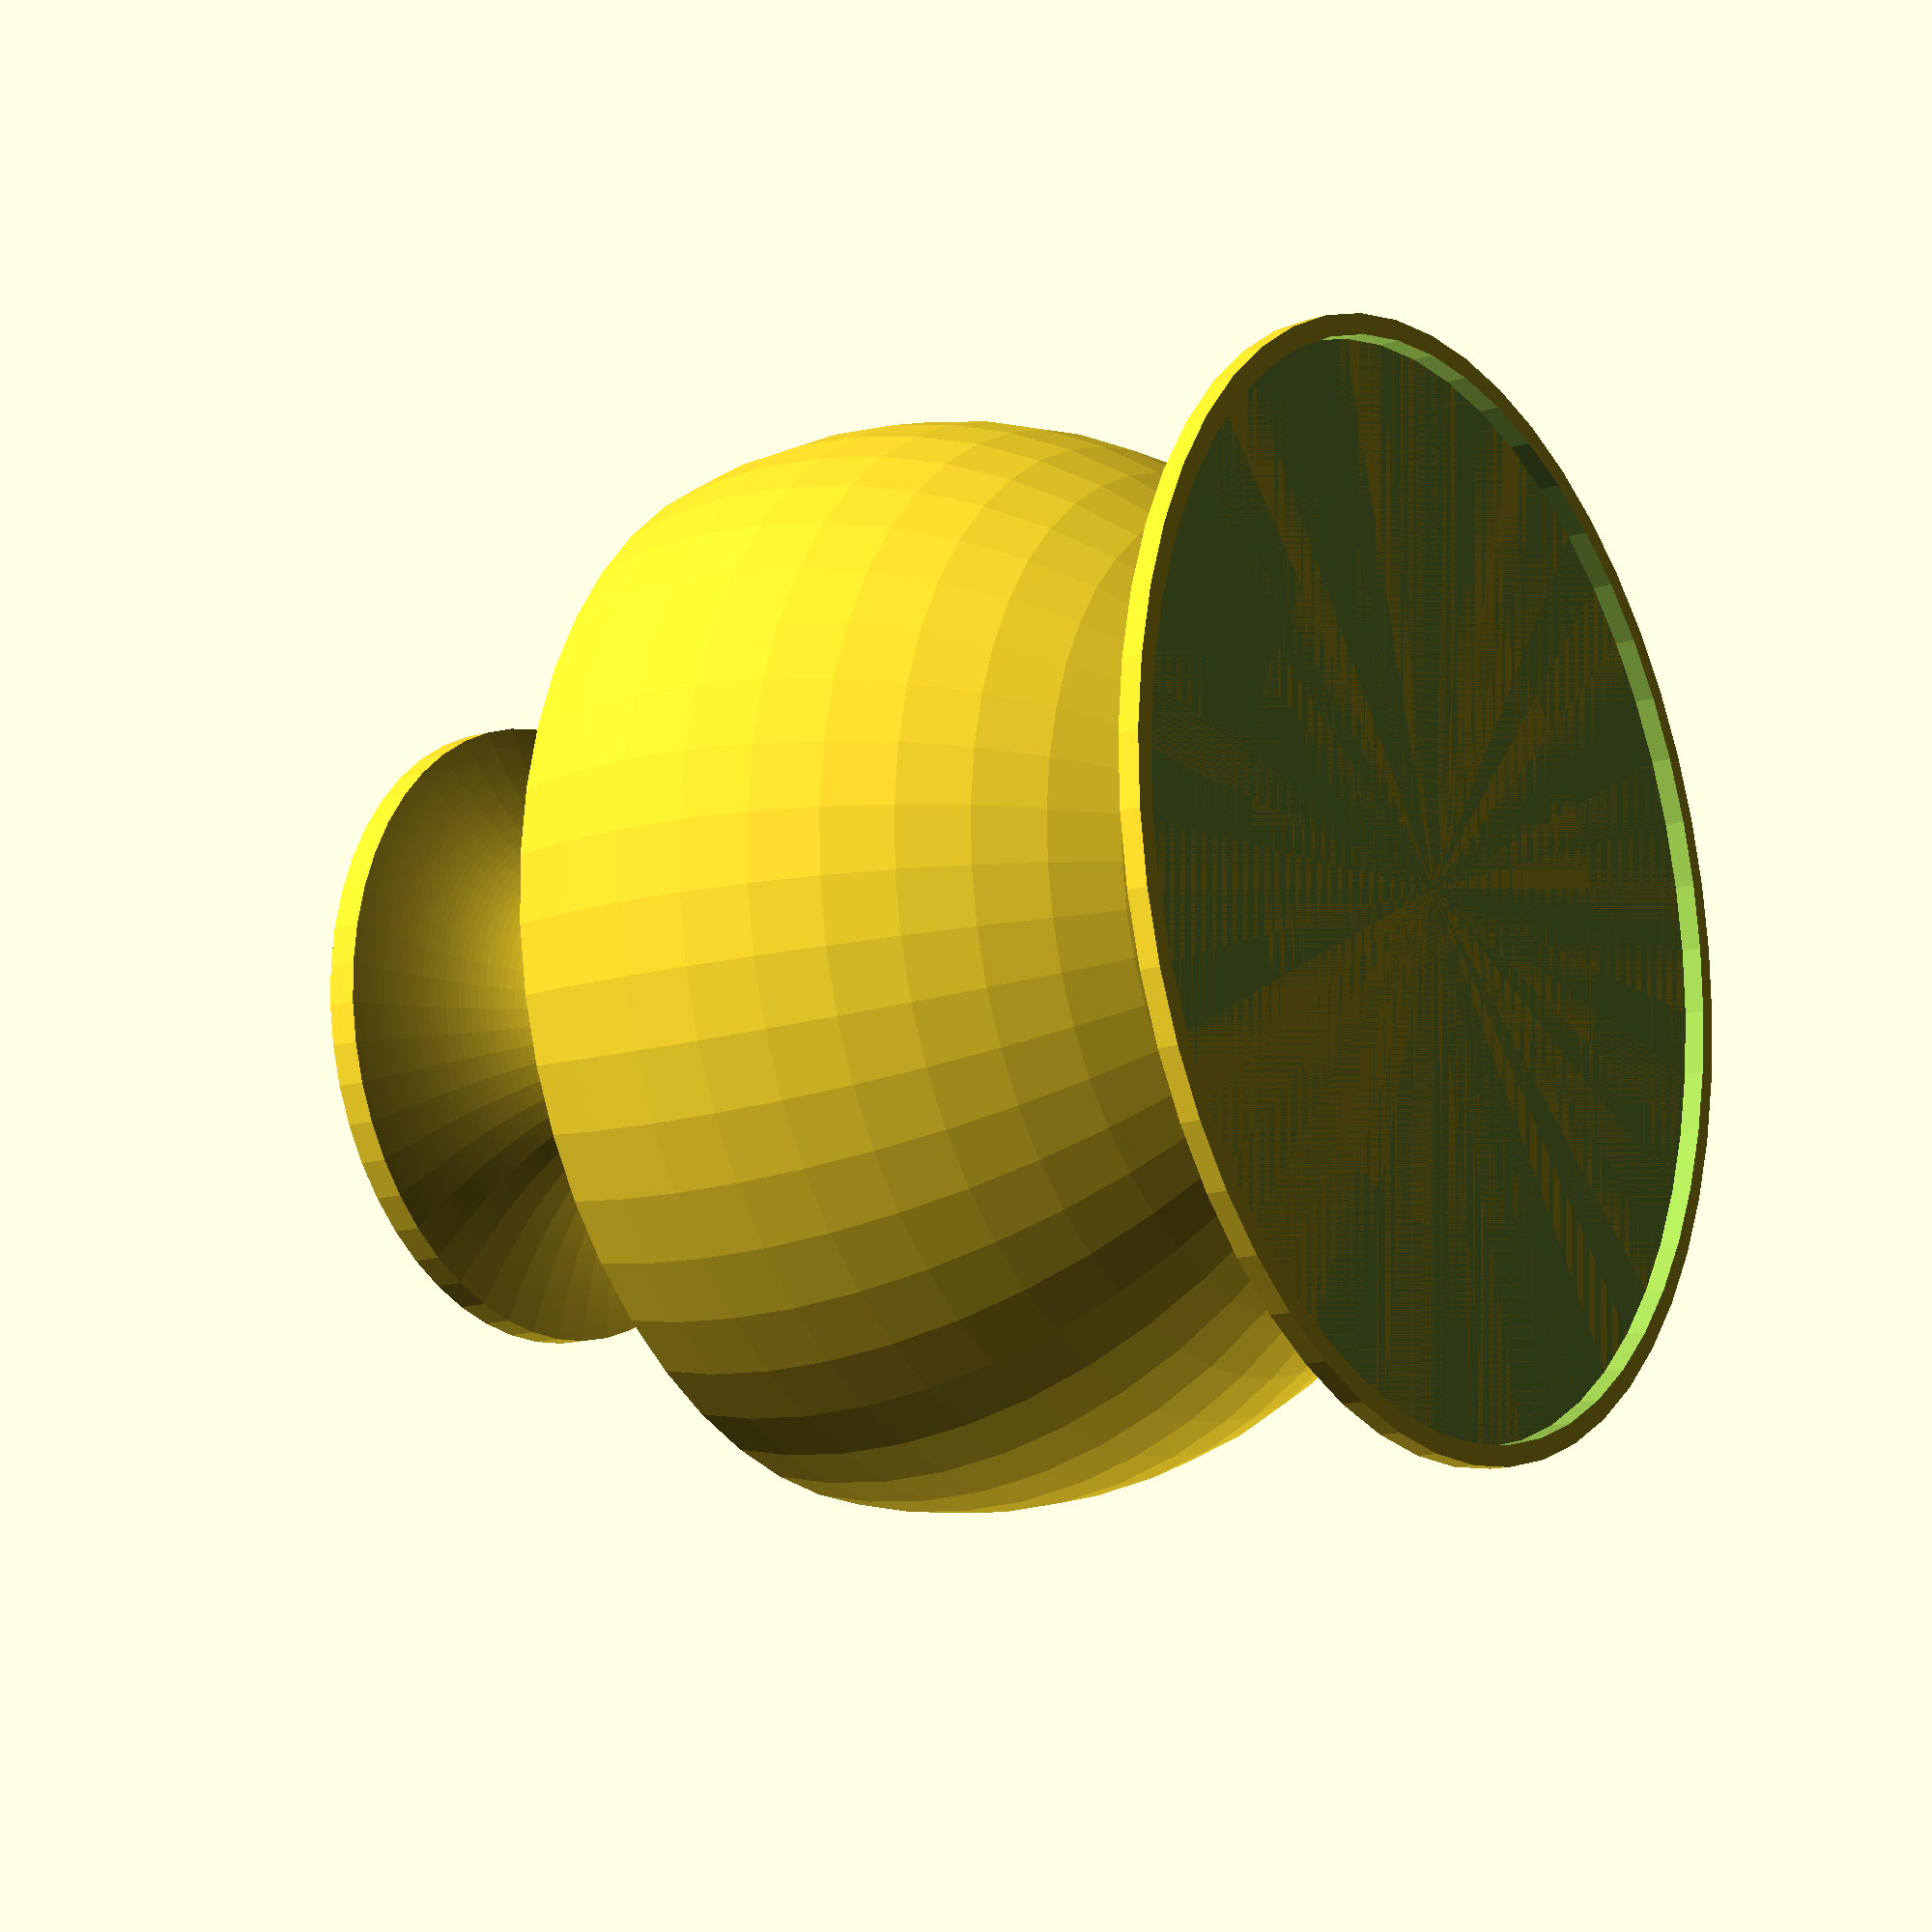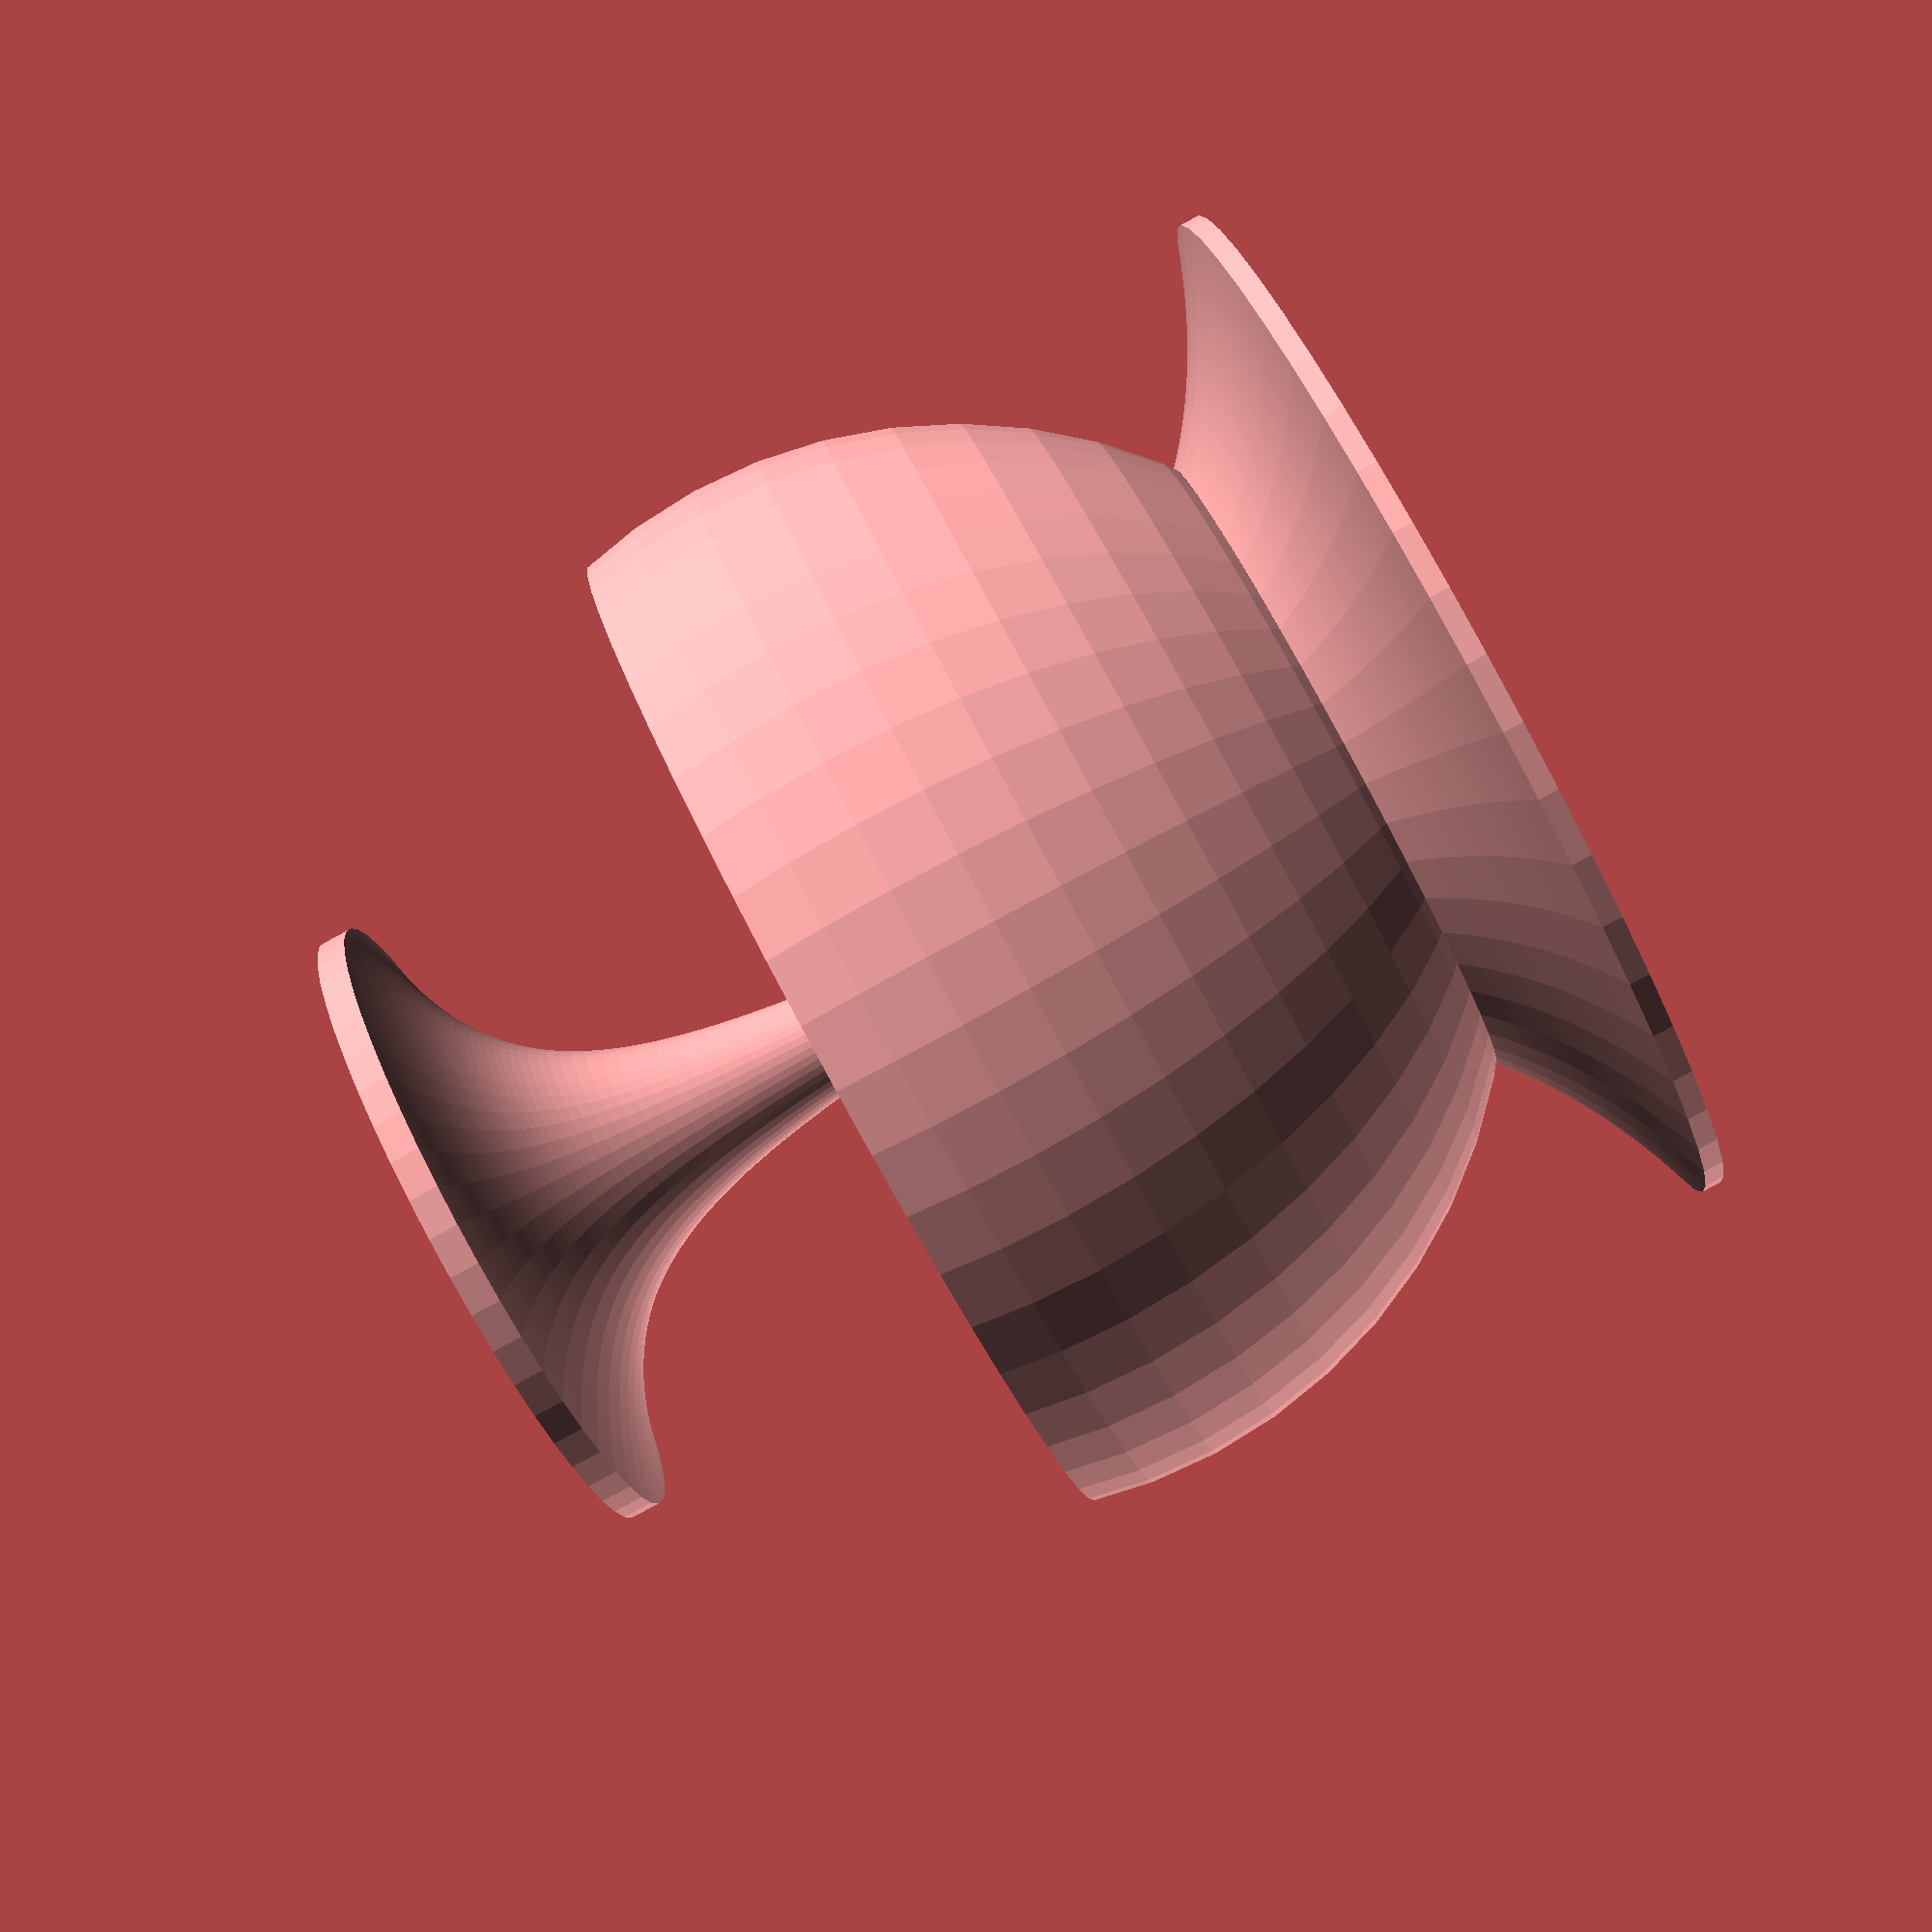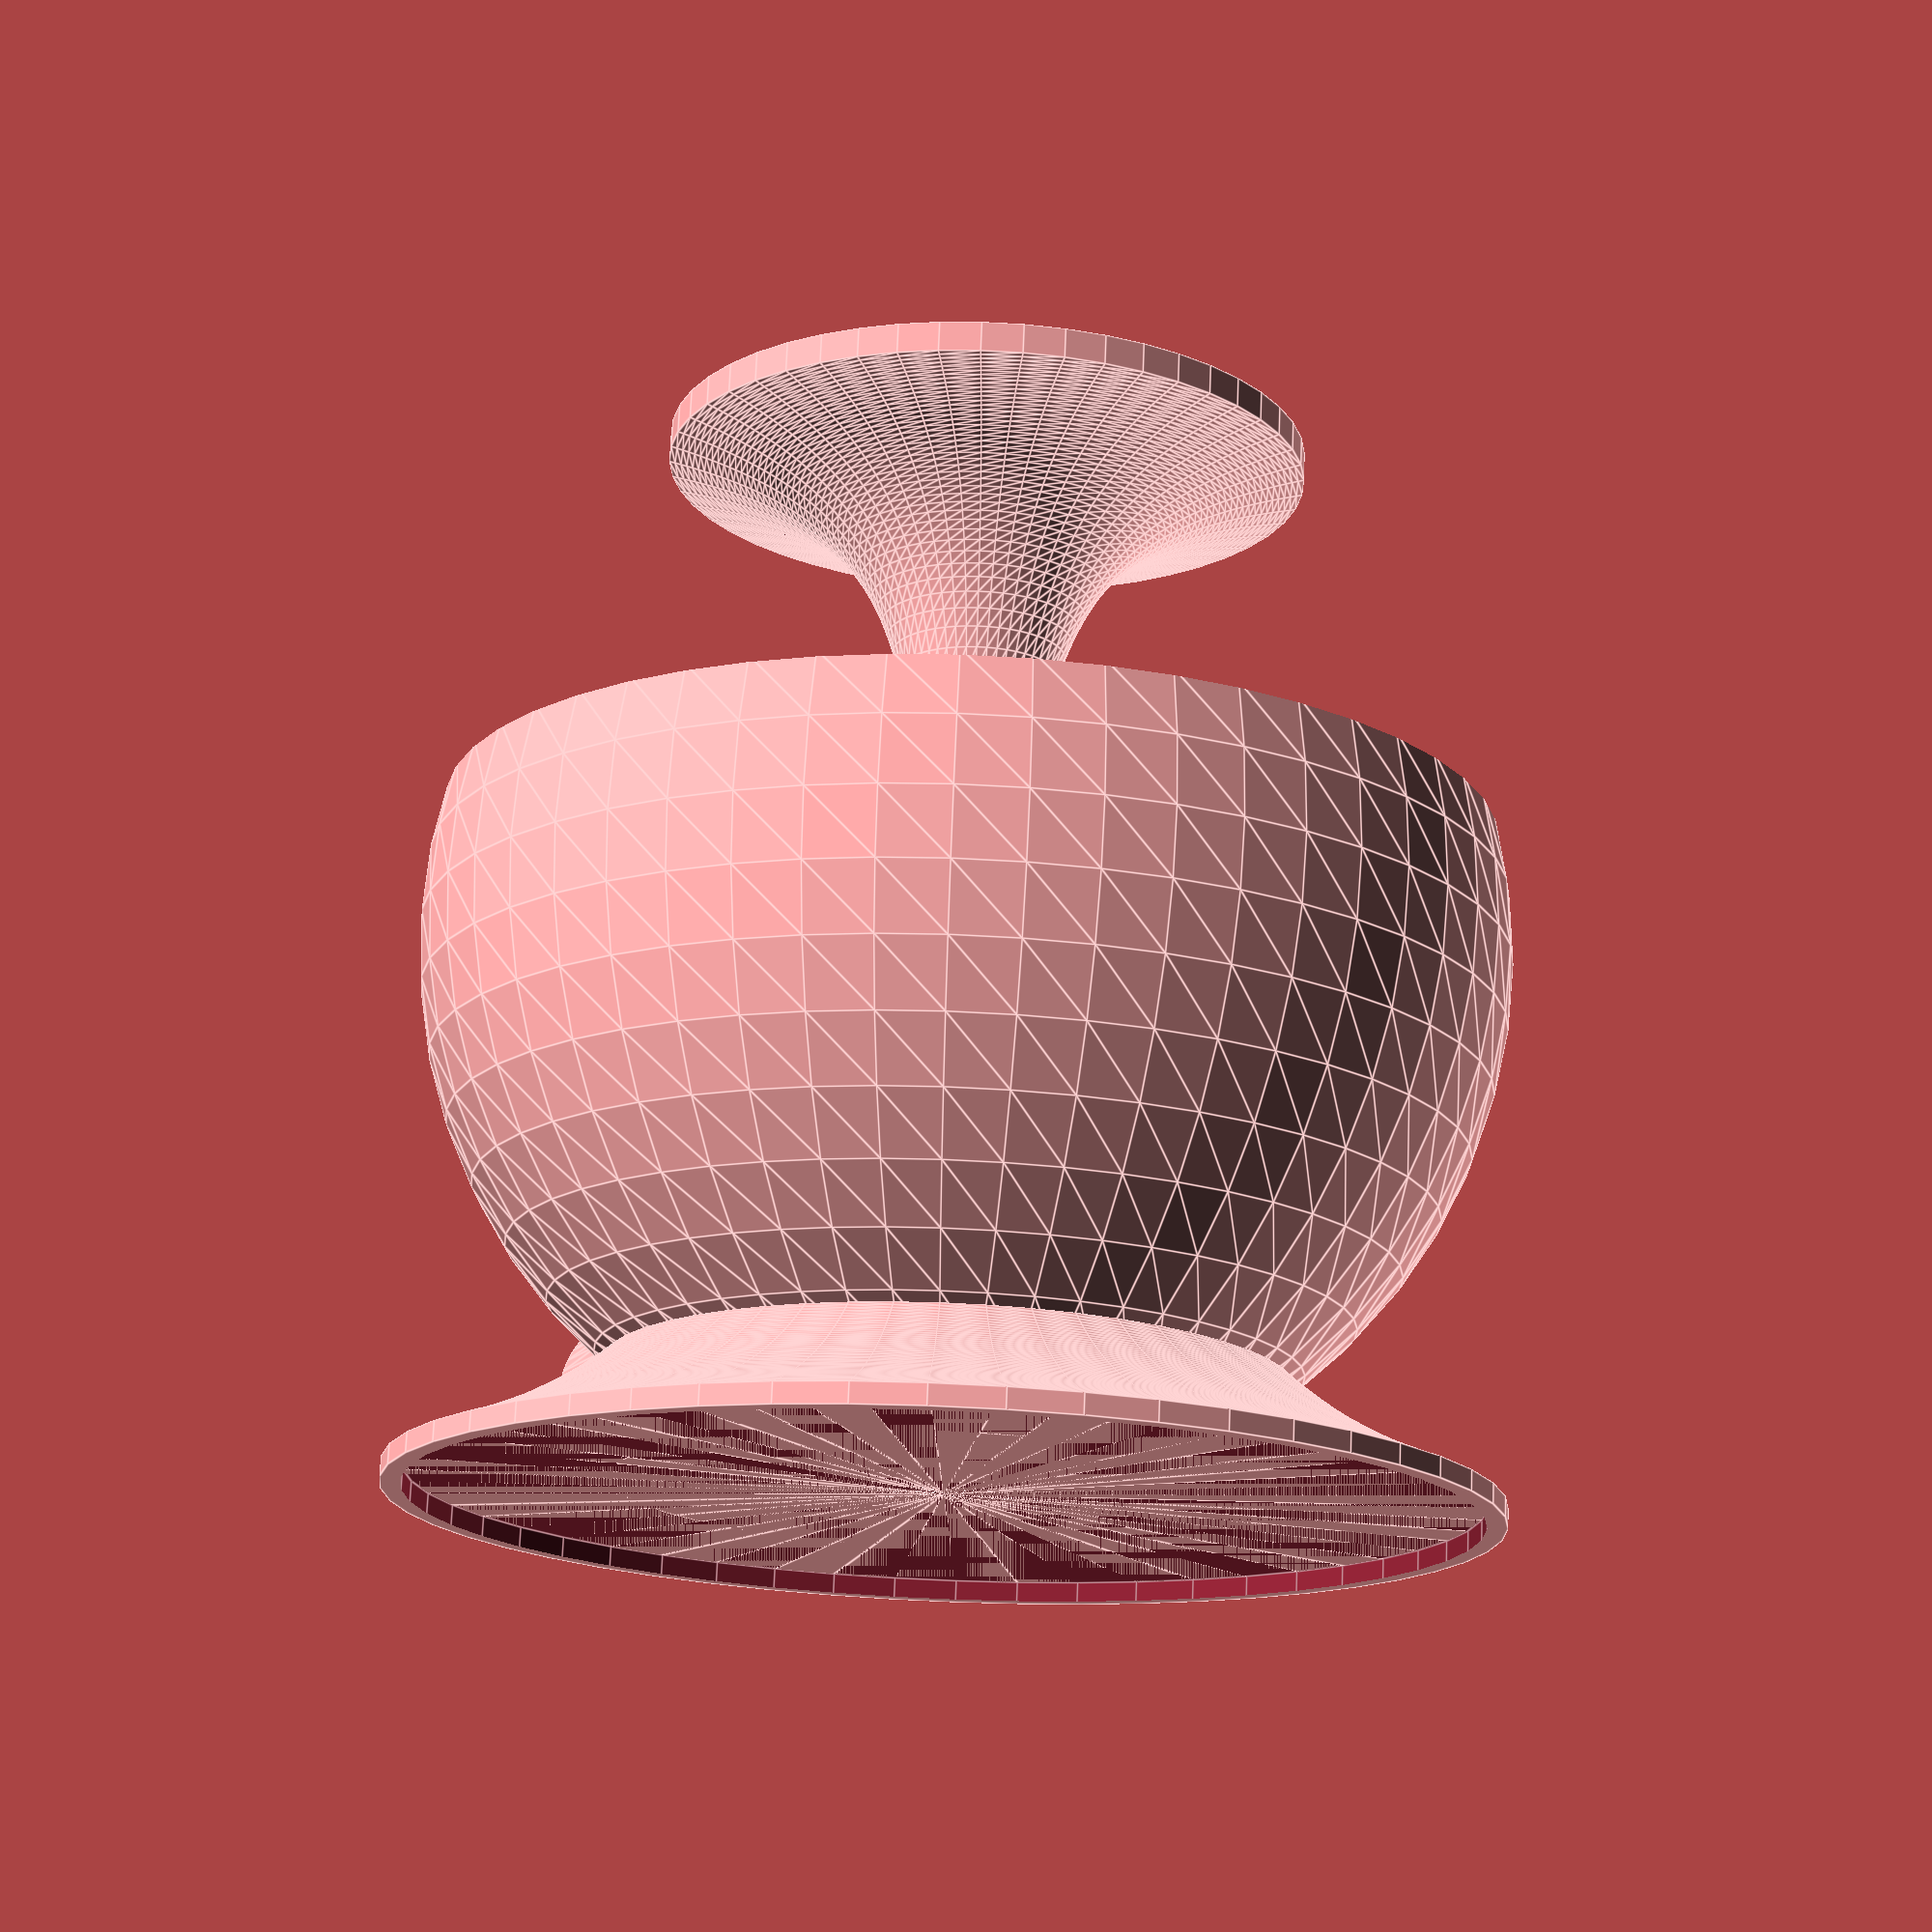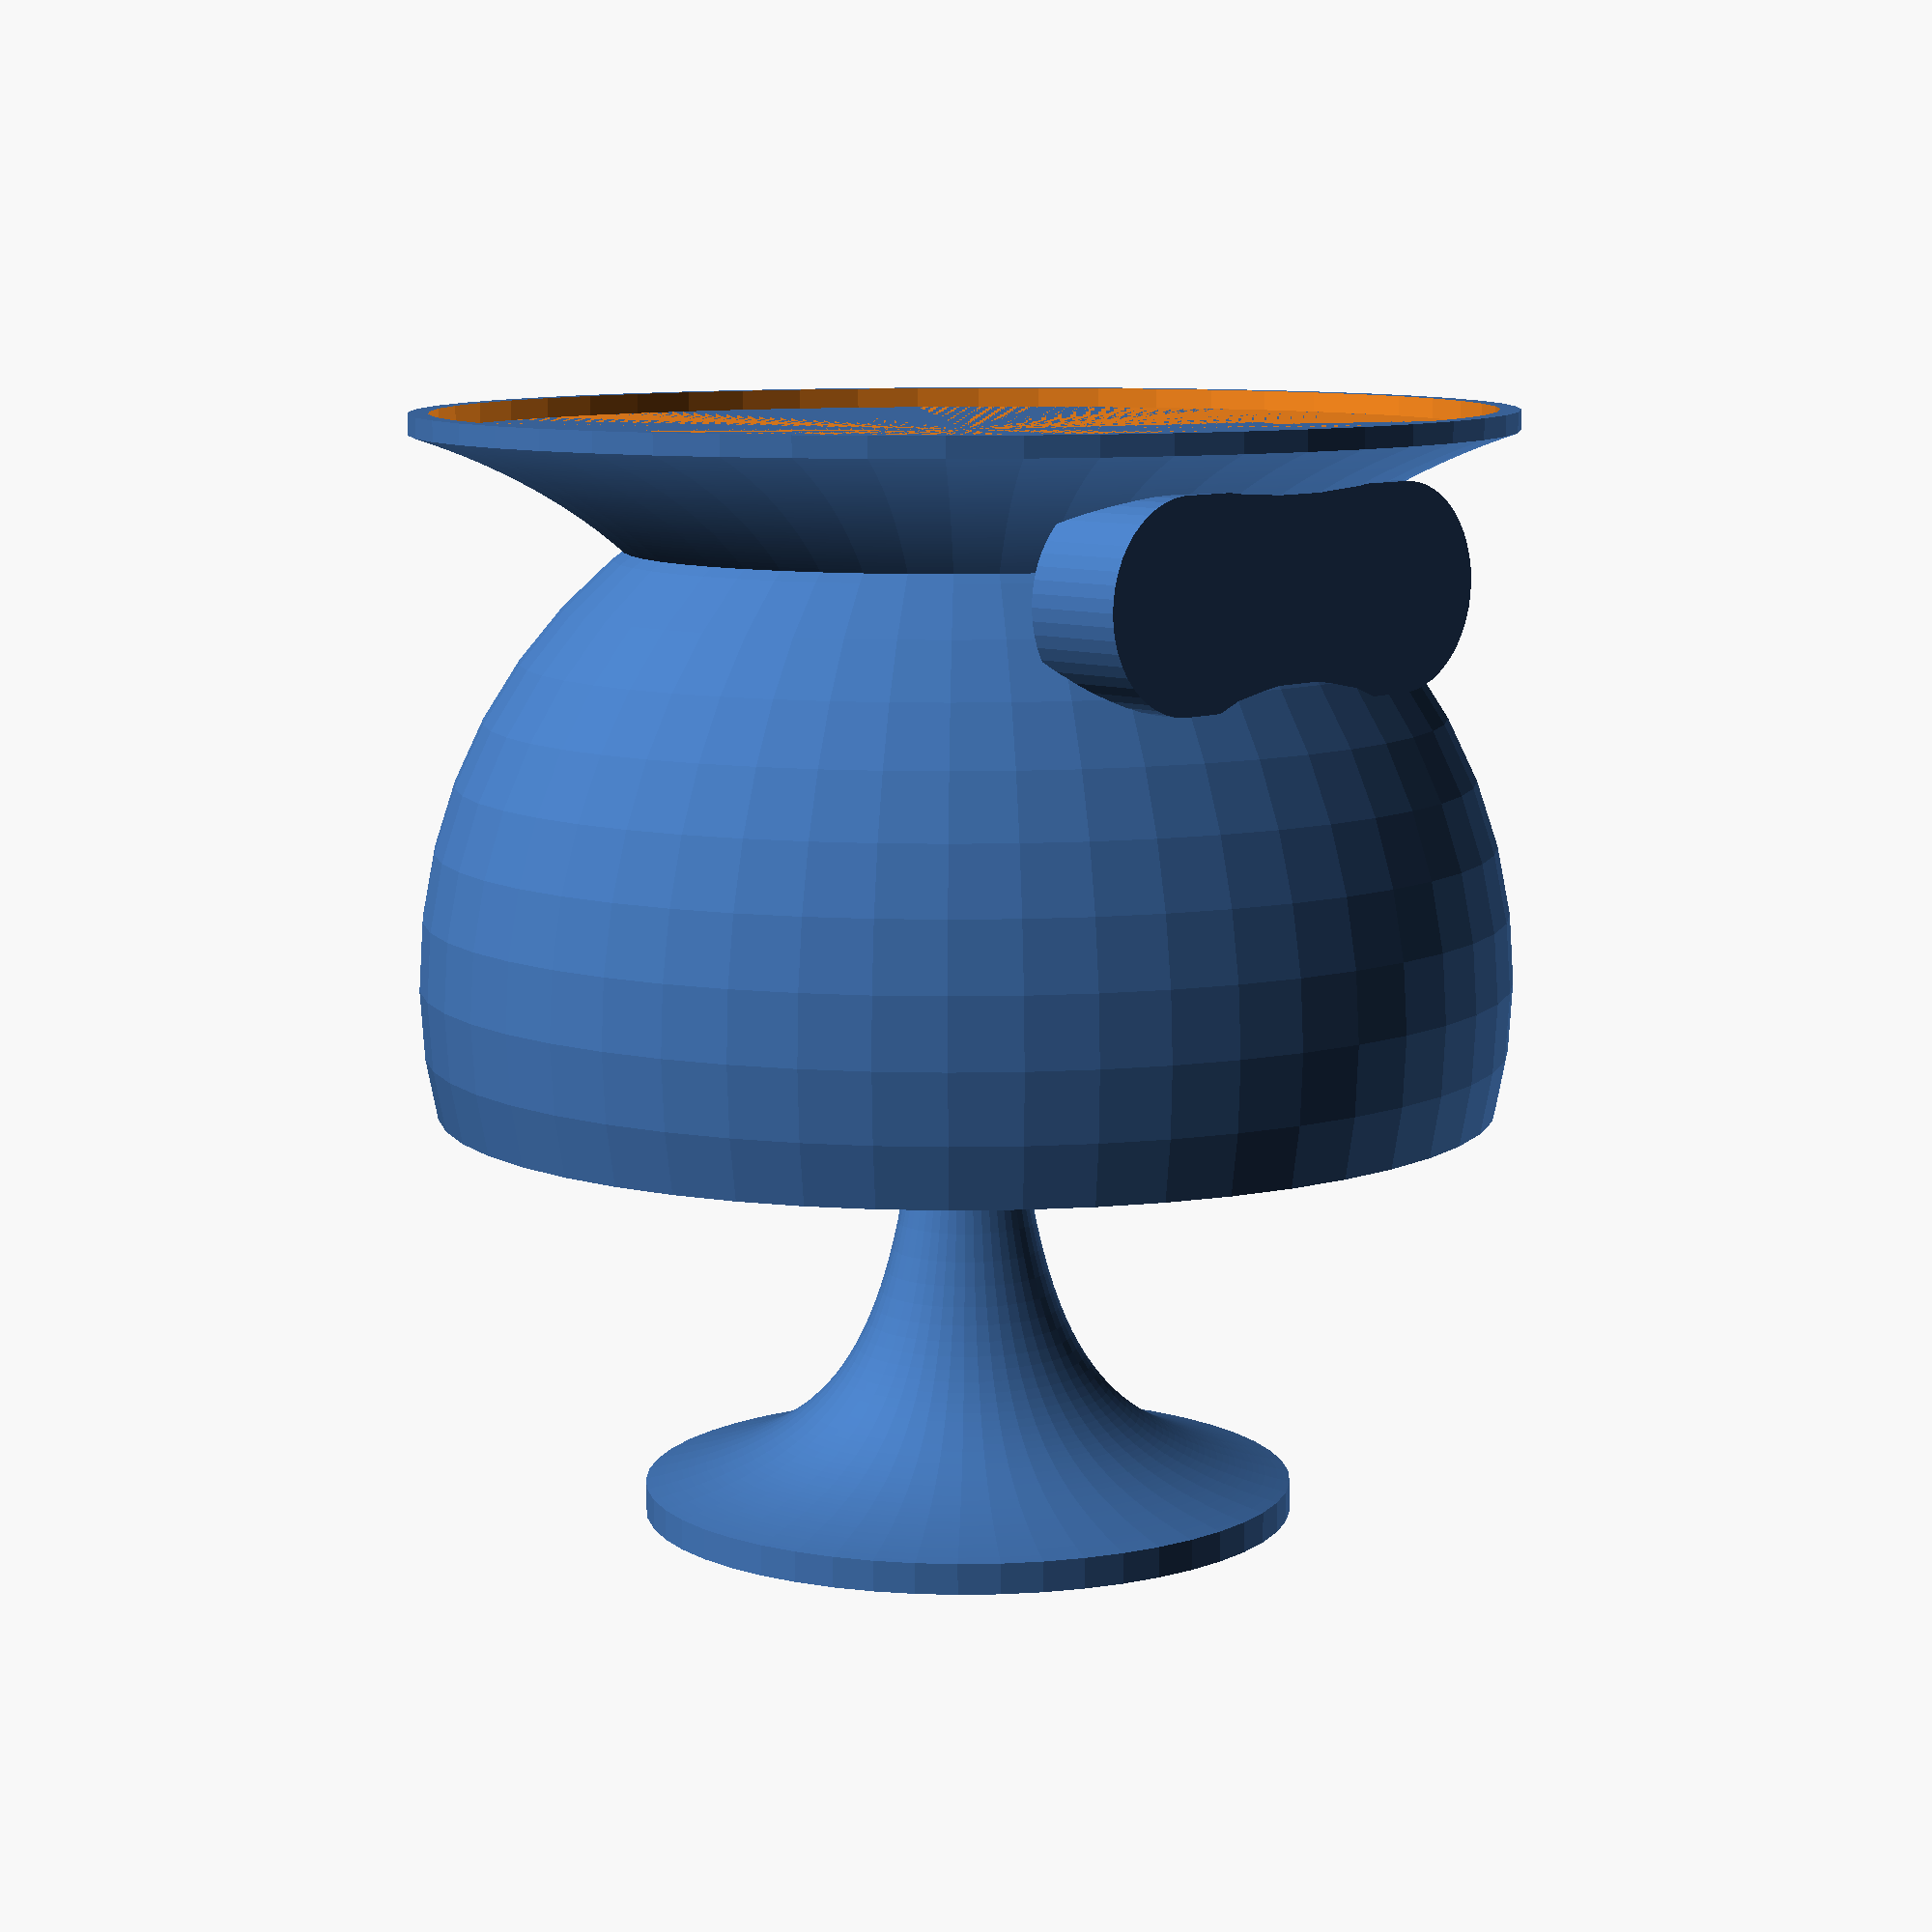
<openscad>
$fn = 50;

FI = (sqrt(5) + 1) / 2;

dCandle = 61;
tWall = 2;
dScrew = 8.6;
hScrew = 4;

dCandleExt = dCandle + 2 * tWall;
echo("dCandleExt", dCandleExt);
dVaseHole = dCandleExt * FI;
echo("dVaseHole", dVaseHole);
dSphereExt = dVaseHole * FI / (2 * sqrt(FI - 1));
echo("dSphereExt", dSphereExt);
hVase = dSphereExt / FI;
echo("hVase", hVase);
hCandleStandInt = 1;
hCandleStandExt = tWall + hCandleStandInt;
echo("hCandleStandExt", hCandleStandExt);
hLeg = hVase * FI - hCandleStandExt;
echo("hLeg", hLeg);
dSphereStand = dSphereExt / FI;
echo("dSphereStand", dSphereStand);
dLegNarrow = dSphereStand / (FI * 10);
echo("dLegNarrow", dLegNarrow);


translate([0, -dSphereStand / 2, tWall + 4])
tablet(20, 50);

union()
{
	translate([0, 0, tWall])
	difference()
	{
		union()
		{
			translate([0, 0, hLeg])
			candleStand();
			leg();
			vase();
		}
		//Выемка под саморез
		translate([0, 0, hLeg + hCandleStandExt - hCandleStandInt - hScrew])
		cylinder(d = dScrew, h = hScrew + 1);
	}
	sphereStand();
}

module tablet(d, l)
{
	lcube = l - d;
	translate([-lcube / 2, 0, d / 2])
	rotate([90, 0, 0])
	linear_extrude(height = 10)
	hull()
	{
		circle(d = d);
		translate([lcube, 0])
		circle(d = d);
	}
}

//leg();

module leg()
{
	translate([0, 0, hLeg])
	mirror([0, 0, 1])
	hyperboloid(hLeg, dLegNarrow / 2, dCandleExt / 2);
	hyperboloid(hLeg, dLegNarrow / 2, dCandleExt / 2);
}

module sphereStand()
{
	translate([0, 0, tWall])
	difference()
	{
		hyperboloid(h = (dSphereExt - sqrt(dSphereExt ^ 2 - dSphereStand ^ 2)) / 2, rNarrow = dSphereStand / 2, rWide = dSphereExt / 2);
		translate([0, 0, dSphereExt / 2])
		sphere(d = dSphereExt);
	}
	difference()
	{
		cylinder(h = tWall, d = dSphereExt);
		translate([0, 0, -1])
		cylinder(h = tWall + 1, d = dSphereExt - 2 * tWall);
	}
}

module candleStand()
{
	difference()
	{
		cylinder(d = dCandleExt, h = hCandleStandExt);
		translate([0, 0, tWall])
		cylinder(d = dCandleExt - 2 * tWall, h = hCandleStandExt);
	}
}

module hyperboloid(h, rNarrow, rWide)
{
	a = h * rNarrow * rWide / (rWide - rNarrow);
	step = (rWide - rNarrow) / $fn;
	rotate_extrude()
	translate([0, -a / rWide])
	polygon([[0, a / rWide], [0, a / rNarrow], for (x = [rNarrow : step : rWide])[x, a / x]]);
}

module vase()
{
	difference()
	{
		difference()
		{
			translate([0, 0, dSphereExt / 2])
			sphere(d = dSphereExt);
			//cylinder(d = dSphereExt, h = hVase);
			translate([0, 0, dSphereExt / 2])
			sphere(d = dSphereExt - 2 * tWall);
		}
		translate([-dSphereExt / 2, -dSphereExt / 2, hVase])
		cube([dSphereExt, dSphereExt, dSphereExt]);
	}
}
</openscad>
<views>
elev=13.8 azim=120.3 roll=124.7 proj=p view=wireframe
elev=266.2 azim=5.0 roll=61.5 proj=p view=wireframe
elev=286.3 azim=336.0 roll=182.3 proj=p view=edges
elev=81.0 azim=45.1 roll=180.2 proj=p view=wireframe
</views>
